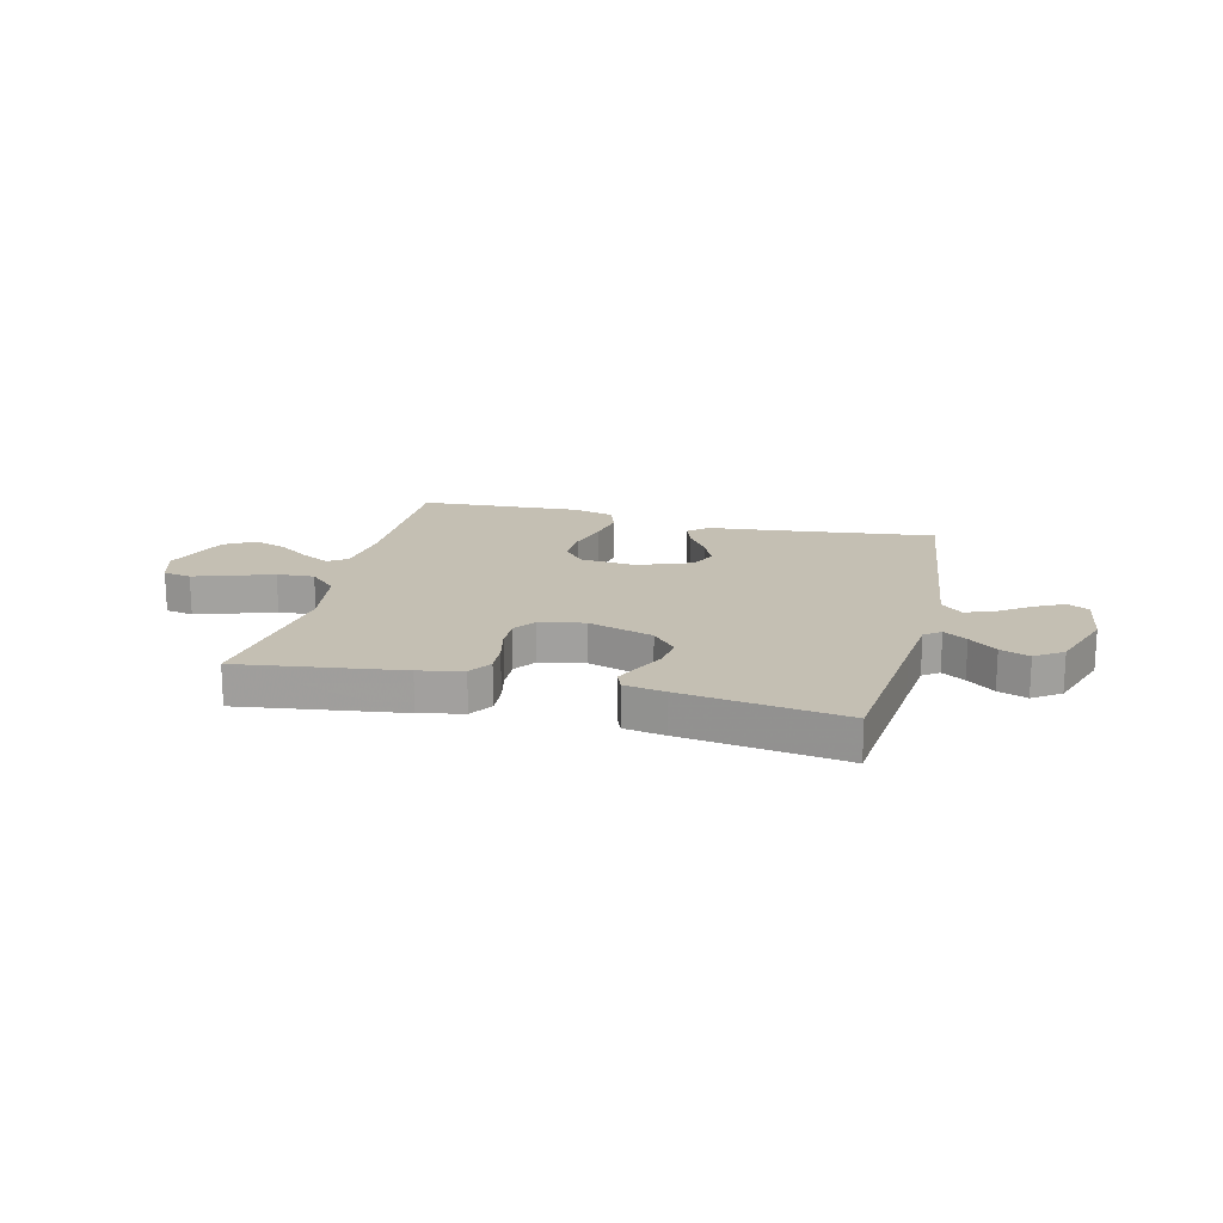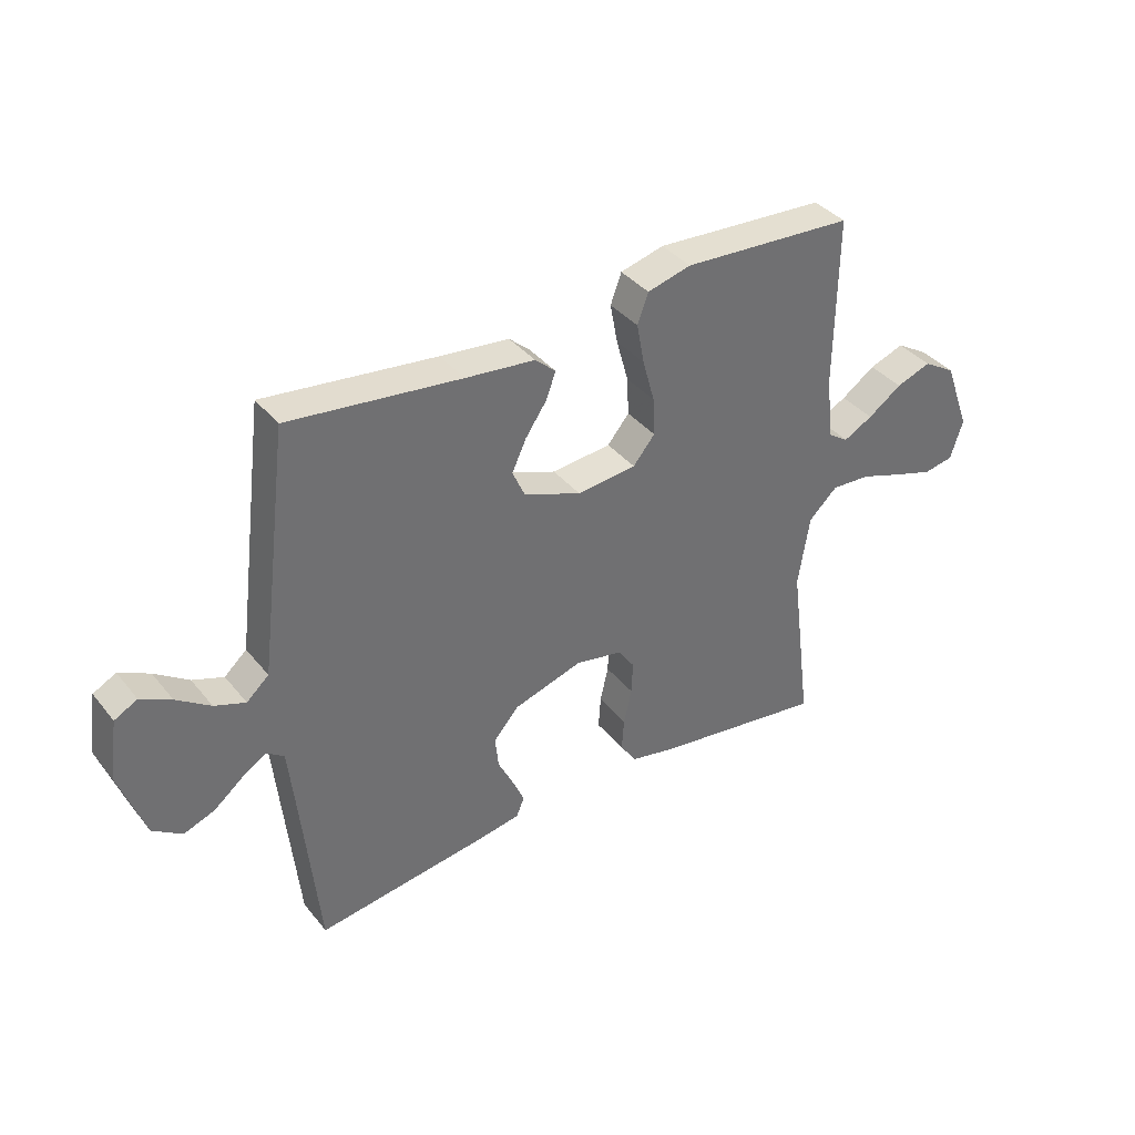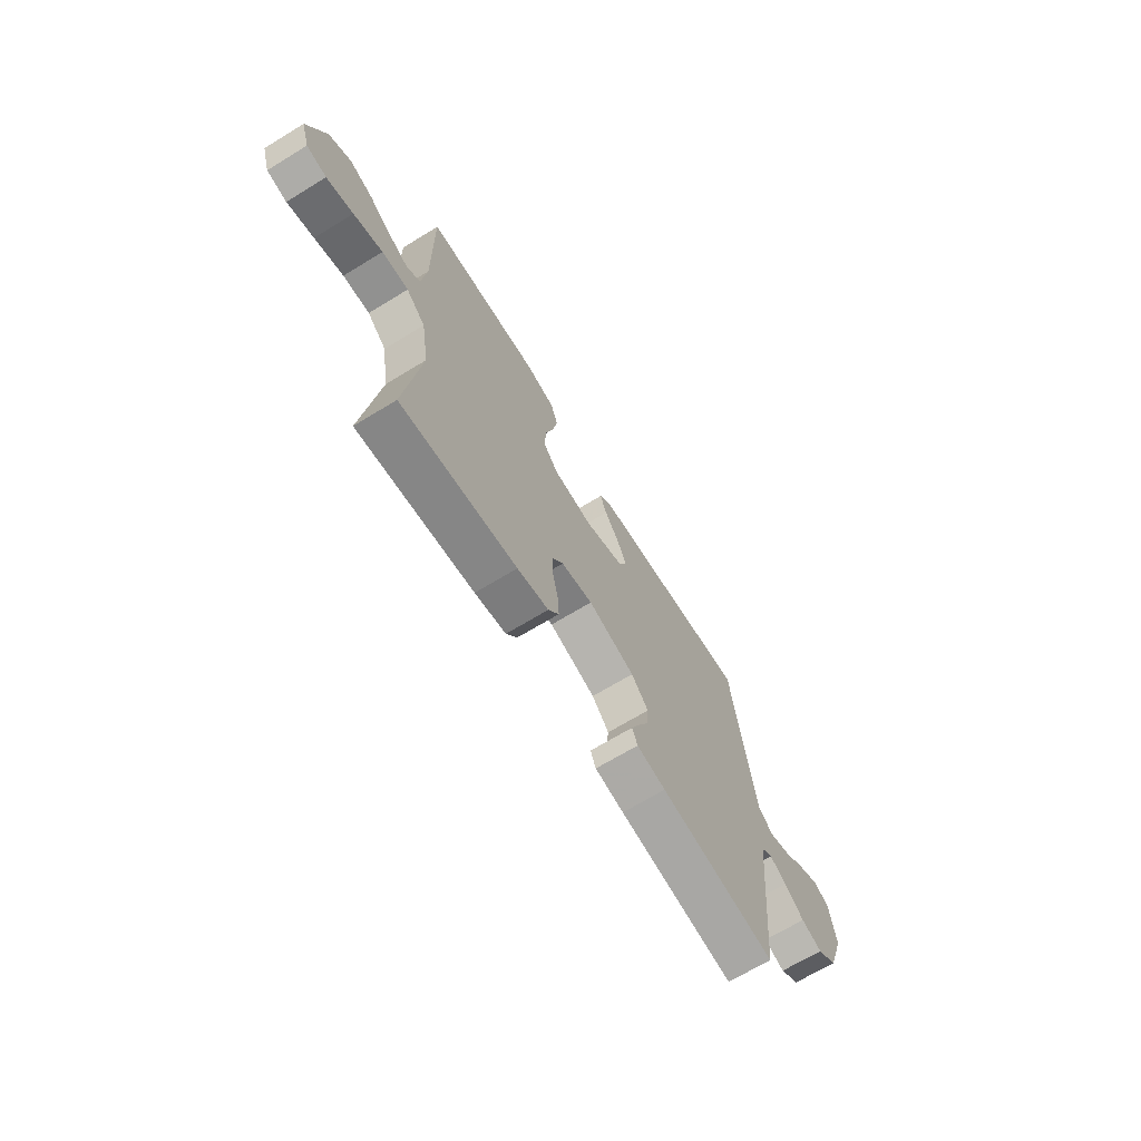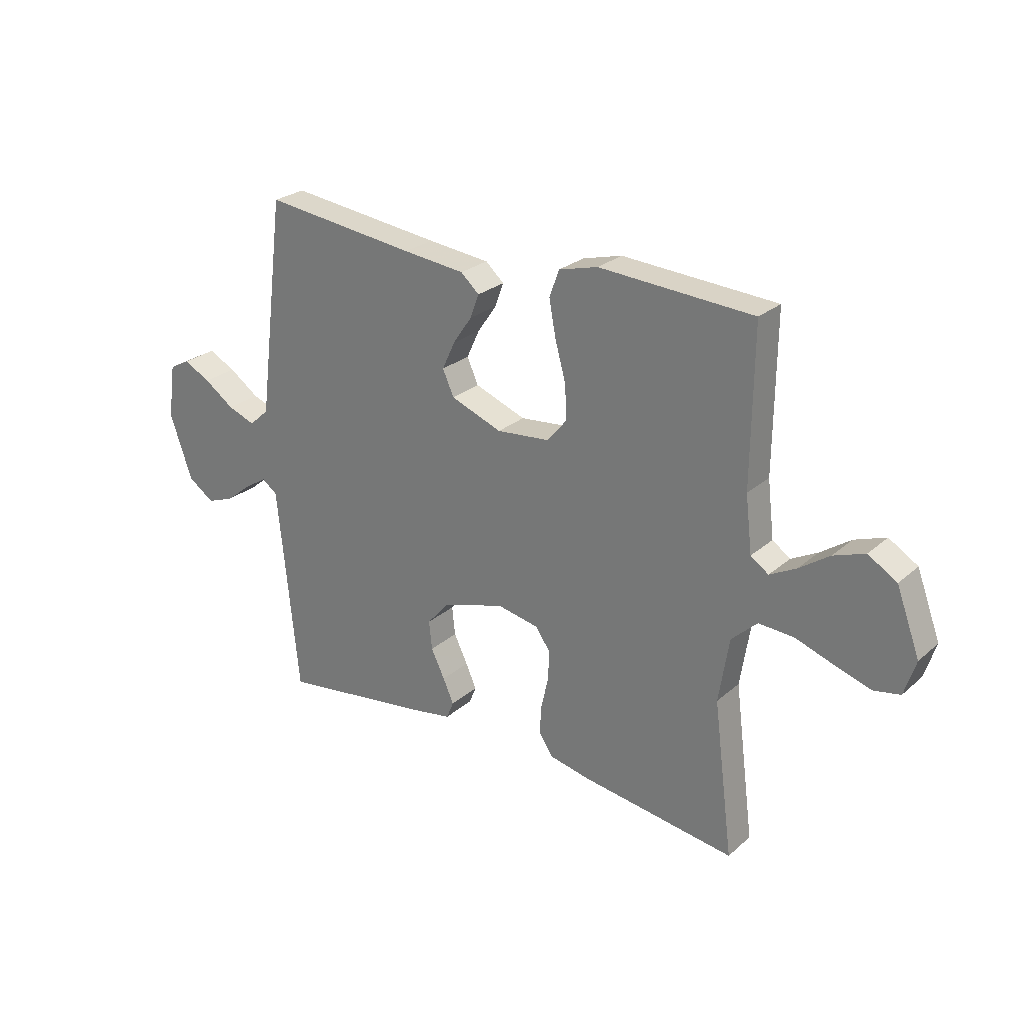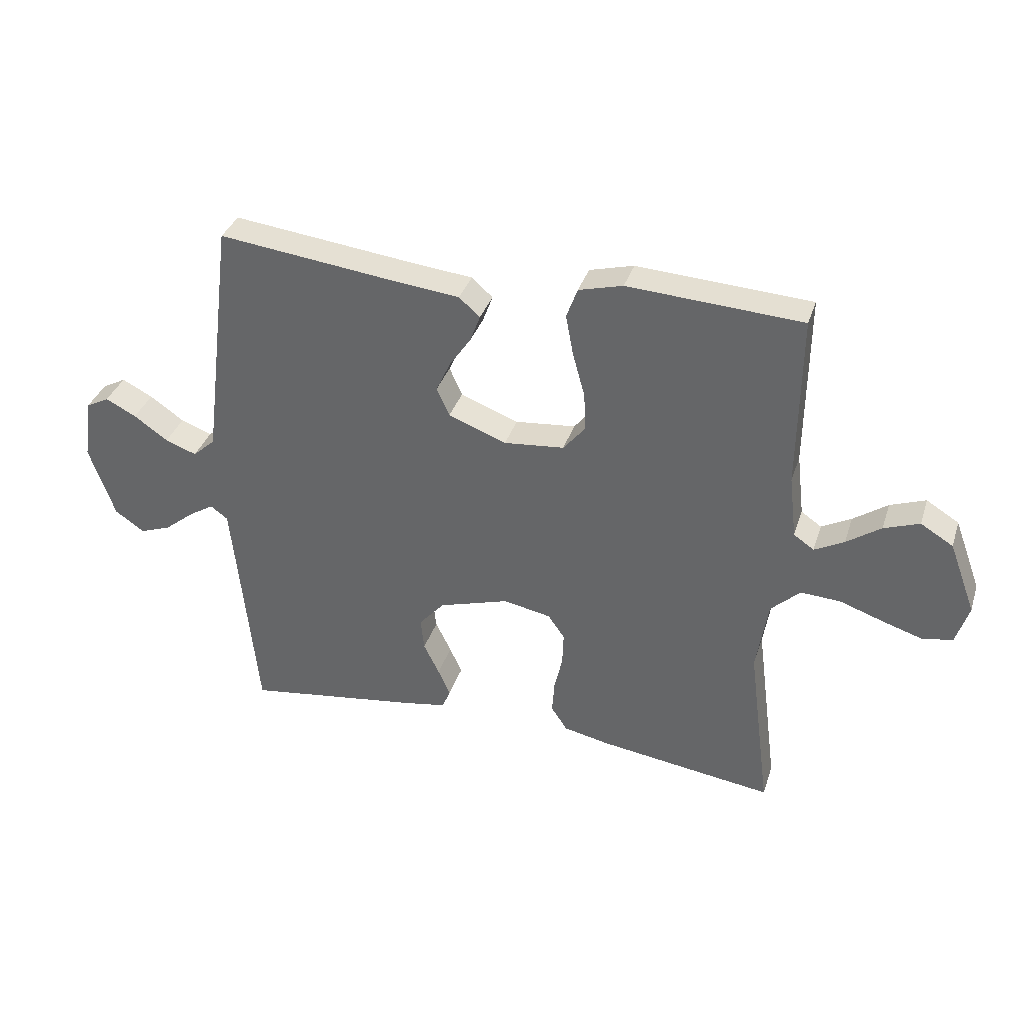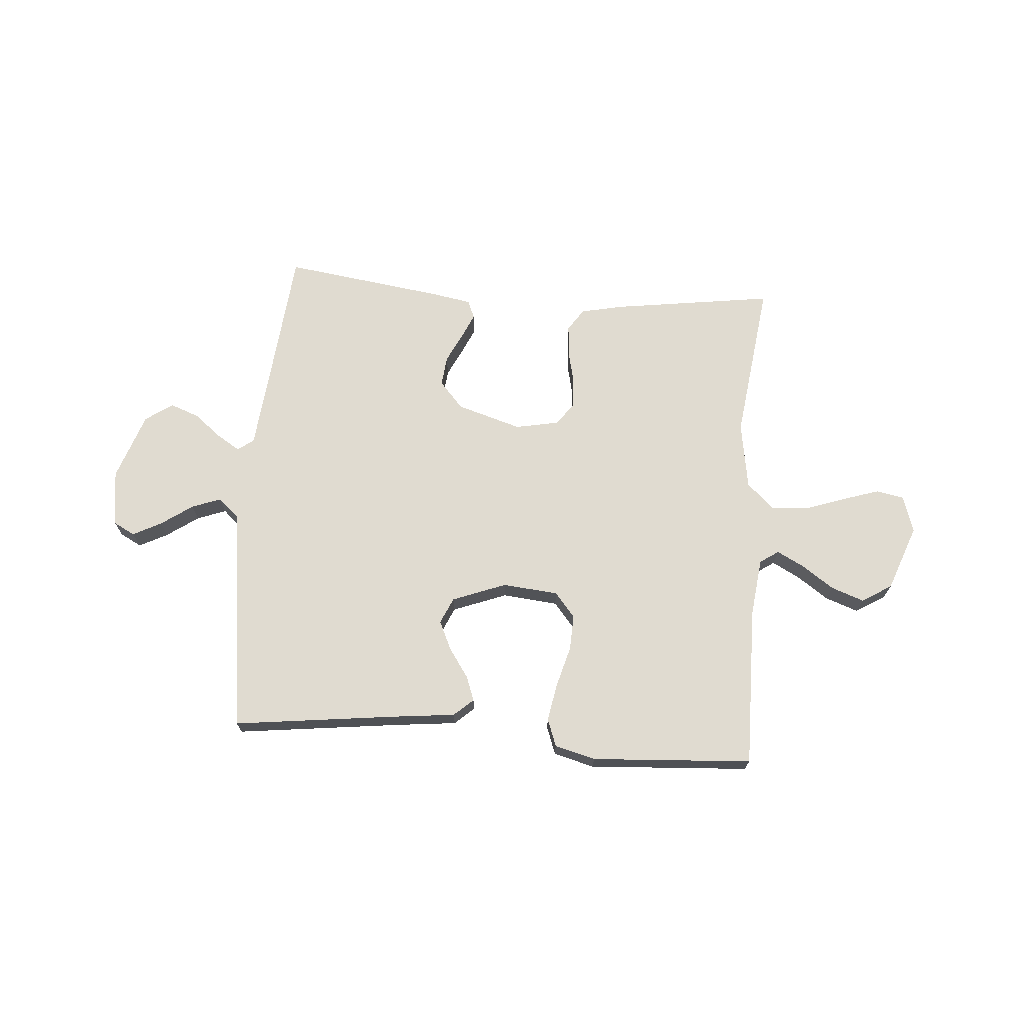
<metadata>
{"format":"obj","ext":"obj","renderer":"f3d","projection":"perspective","resolution":1024,"background":"white","views":[{"elev":17.8,"azim":-166.1,"up":"+Y"},{"elev":37.8,"azim":-34.2,"up":"+Z"},{"elev":-68.5,"azim":121.4,"up":"+Z"},{"elev":25.8,"azim":36.7,"up":"+Z"},{"elev":35.3,"azim":17.0,"up":"+Z"},{"elev":70.0,"azim":4.3,"up":"+Y"}]}
</metadata>
<code>
v -0.5 0.07 -0.5
v -0.53 0.07 -0.2
v -0.541 0.07 -0.095
v -0.571 0.07 -0.073
v -0.614 0.07 -0.1
v -0.665 0.07 -0.141
v -0.719 0.07 -0.161
v -0.77 0.07 -0.126
v -0.814 0.07 0
v -0.799 0.07 0.106
v -0.759 0.07 0.127
v -0.706 0.07 0.1
v -0.647 0.07 0.059
v -0.593 0.07 0.039
v -0.554 0.07 0.074
v -0.538 0.07 0.2
v -0.5 0.07 0.5
v -0.2 0.07 0.464
v -0.079 0.07 0.451
v -0.043 0.07 0.419
v -0.06 0.07 0.373
v -0.097 0.07 0.319
v -0.122 0.07 0.265
v -0.1 0.07 0.216
v 0 0.07 0.178
v 0.104 0.07 0.188
v 0.142 0.07 0.234
v 0.139 0.07 0.3
v 0.118 0.07 0.376
v 0.105 0.07 0.446
v 0.124 0.07 0.498
v 0.2 0.07 0.518
v 0.5 0.07 0.5
v 0.497 0.07 0.2
v 0.51 0.07 0.091
v 0.545 0.07 0.067
v 0.596 0.07 0.094
v 0.655 0.07 0.135
v 0.716 0.07 0.157
v 0.772 0.07 0.123
v 0.818 0.07 0
v 0.796 0.07 -0.069
v 0.744 0.07 -0.079
v 0.675 0.07 -0.057
v 0.6 0.07 -0.031
v 0.531 0.07 -0.027
v 0.481 0.07 -0.074
v 0.461 0.07 -0.2
v 0.5 0.07 -0.5
v 0.2 0.07 -0.458
v 0.119 0.07 -0.441
v 0.091 0.07 -0.399
v 0.095 0.07 -0.342
v 0.109 0.07 -0.28
v 0.111 0.07 -0.223
v 0.082 0.07 -0.182
v 0 0.07 -0.166
v -0.121 0.07 -0.203
v -0.165 0.07 -0.253
v -0.159 0.07 -0.309
v -0.132 0.07 -0.364
v -0.111 0.07 -0.411
v -0.125 0.07 -0.445
v -0.2 0.07 -0.458
v -0.5 0 -0.5
v -0.53 0 -0.2
v -0.541 0 -0.095
v -0.571 0 -0.073
v -0.614 0 -0.1
v -0.665 0 -0.141
v -0.719 0 -0.161
v -0.77 0 -0.126
v -0.814 0 0
v -0.799 0 0.106
v -0.759 0 0.127
v -0.706 0 0.1
v -0.647 0 0.059
v -0.593 0 0.039
v -0.554 0 0.074
v -0.538 0 0.2
v -0.5 0 0.5
v -0.2 0 0.464
v -0.079 0 0.451
v -0.043 0 0.419
v -0.06 0 0.373
v -0.097 0 0.319
v -0.122 0 0.265
v -0.1 0 0.216
v 0 0 0.178
v 0.104 0 0.188
v 0.142 0 0.234
v 0.139 0 0.3
v 0.118 0 0.376
v 0.105 0 0.446
v 0.124 0 0.498
v 0.2 0 0.518
v 0.5 0 0.5
v 0.497 0 0.2
v 0.51 0 0.091
v 0.545 0 0.067
v 0.596 0 0.094
v 0.655 0 0.135
v 0.716 0 0.157
v 0.772 0 0.123
v 0.818 0 0
v 0.796 0 -0.069
v 0.744 0 -0.079
v 0.675 0 -0.057
v 0.6 0 -0.031
v 0.531 0 -0.027
v 0.481 0 -0.074
v 0.461 0 -0.2
v 0.5 0 -0.5
v 0.2 0 -0.458
v 0.119 0 -0.441
v 0.091 0 -0.399
v 0.095 0 -0.342
v 0.109 0 -0.28
v 0.111 0 -0.223
v 0.082 0 -0.182
v 0 0 -0.166
v -0.121 0 -0.203
v -0.165 0 -0.253
v -0.159 0 -0.309
v -0.132 0 -0.364
v -0.111 0 -0.411
v -0.125 0 -0.445
v -0.2 0 -0.458
f 63 64 1 2
f 60 61 62 63
f 60 63 2 3
f 59 60 3 4
f 58 59 4
f 57 58 4
f 51 52 53 54
f 51 54 55
f 48 49 50 51
f 47 48 51 55
f 46 47 55 56
f 42 43 44 45
f 40 41 42 45
f 40 45 46
f 37 38 39 40
f 36 37 40 46
f 35 36 46 56
f 31 32 33 34
f 28 29 30 31
f 28 31 34 35
f 19 20 21 22
f 18 19 22 23
f 16 17 18 23
f 15 16 23 24
f 10 11 12 13
f 10 13 14
f 9 10 14
f 8 9 14
f 5 6 7 8
f 4 5 8 14
f 57 4 14 15
f 27 28 35
f 26 27 35 56
f 25 26 56 57
f 15 24 25 57
f 66 65 128 127
f 127 126 125 124
f 67 66 127 124
f 68 67 124 123
f 68 123 122
f 68 122 121
f 118 117 116 115
f 119 118 115
f 115 114 113 112
f 119 115 112 111
f 120 119 111 110
f 109 108 107 106
f 109 106 105 104
f 110 109 104
f 104 103 102 101
f 110 104 101 100
f 120 110 100 99
f 98 97 96 95
f 95 94 93 92
f 99 98 95 92
f 86 85 84 83
f 87 86 83 82
f 87 82 81 80
f 88 87 80 79
f 77 76 75 74
f 78 77 74
f 78 74 73
f 78 73 72
f 72 71 70 69
f 78 72 69 68
f 79 78 68 121
f 99 92 91
f 120 99 91 90
f 121 120 90 89
f 121 89 88 79
f 1 65 66 2
f 2 66 67 3
f 3 67 68 4
f 4 68 69 5
f 5 69 70 6
f 6 70 71 7
f 7 71 72 8
f 8 72 73 9
f 9 73 74 10
f 10 74 75 11
f 11 75 76 12
f 12 76 77 13
f 13 77 78 14
f 14 78 79 15
f 15 79 80 16
f 16 80 81 17
f 17 81 82 18
f 18 82 83 19
f 19 83 84 20
f 20 84 85 21
f 21 85 86 22
f 22 86 87 23
f 23 87 88 24
f 24 88 89 25
f 25 89 90 26
f 26 90 91 27
f 27 91 92 28
f 28 92 93 29
f 29 93 94 30
f 30 94 95 31
f 31 95 96 32
f 32 96 97 33
f 33 97 98 34
f 34 98 99 35
f 35 99 100 36
f 36 100 101 37
f 37 101 102 38
f 38 102 103 39
f 39 103 104 40
f 40 104 105 41
f 41 105 106 42
f 42 106 107 43
f 43 107 108 44
f 44 108 109 45
f 45 109 110 46
f 46 110 111 47
f 47 111 112 48
f 48 112 113 49
f 49 113 114 50
f 50 114 115 51
f 51 115 116 52
f 52 116 117 53
f 53 117 118 54
f 54 118 119 55
f 55 119 120 56
f 56 120 121 57
f 57 121 122 58
f 58 122 123 59
f 59 123 124 60
f 60 124 125 61
f 61 125 126 62
f 62 126 127 63
f 63 127 128 64
f 64 128 65 1

</code>
